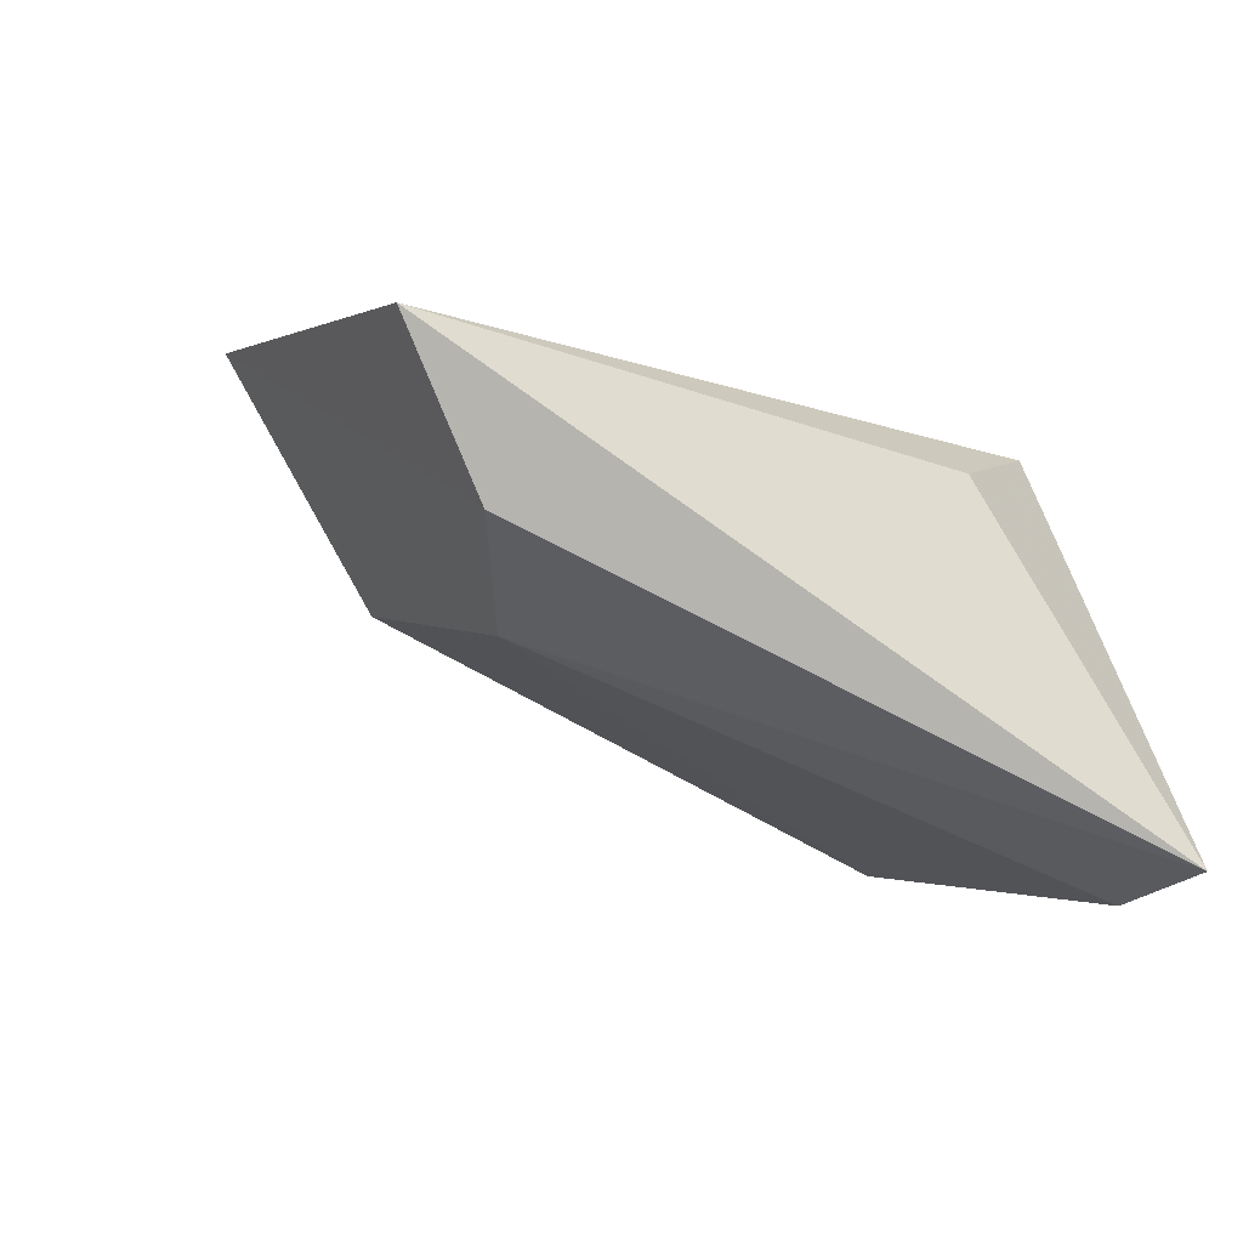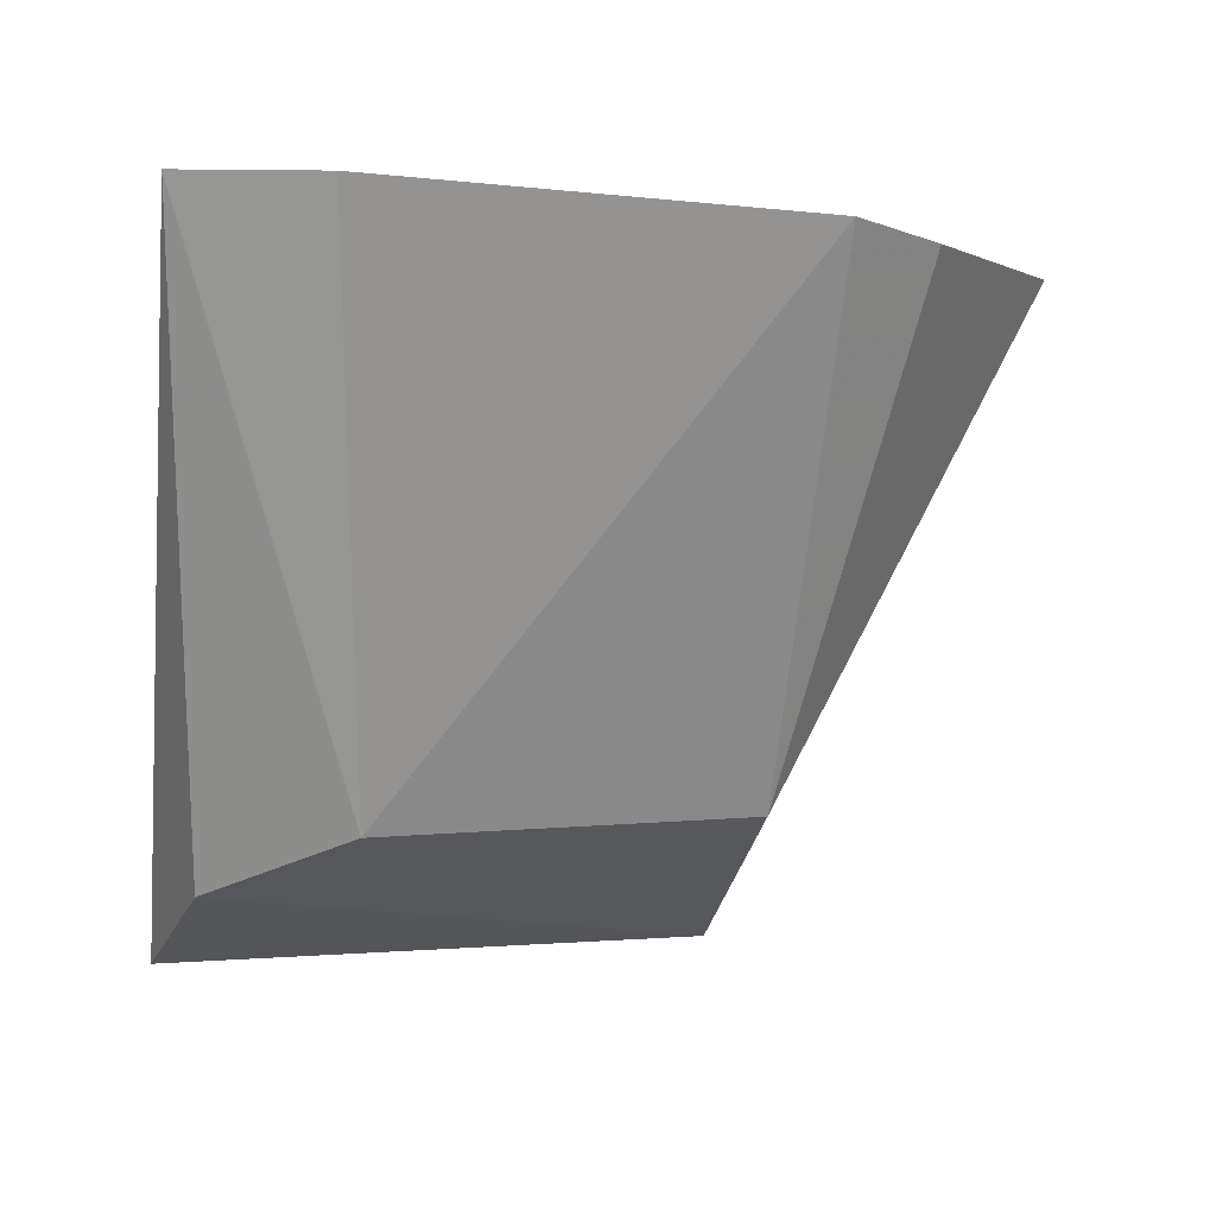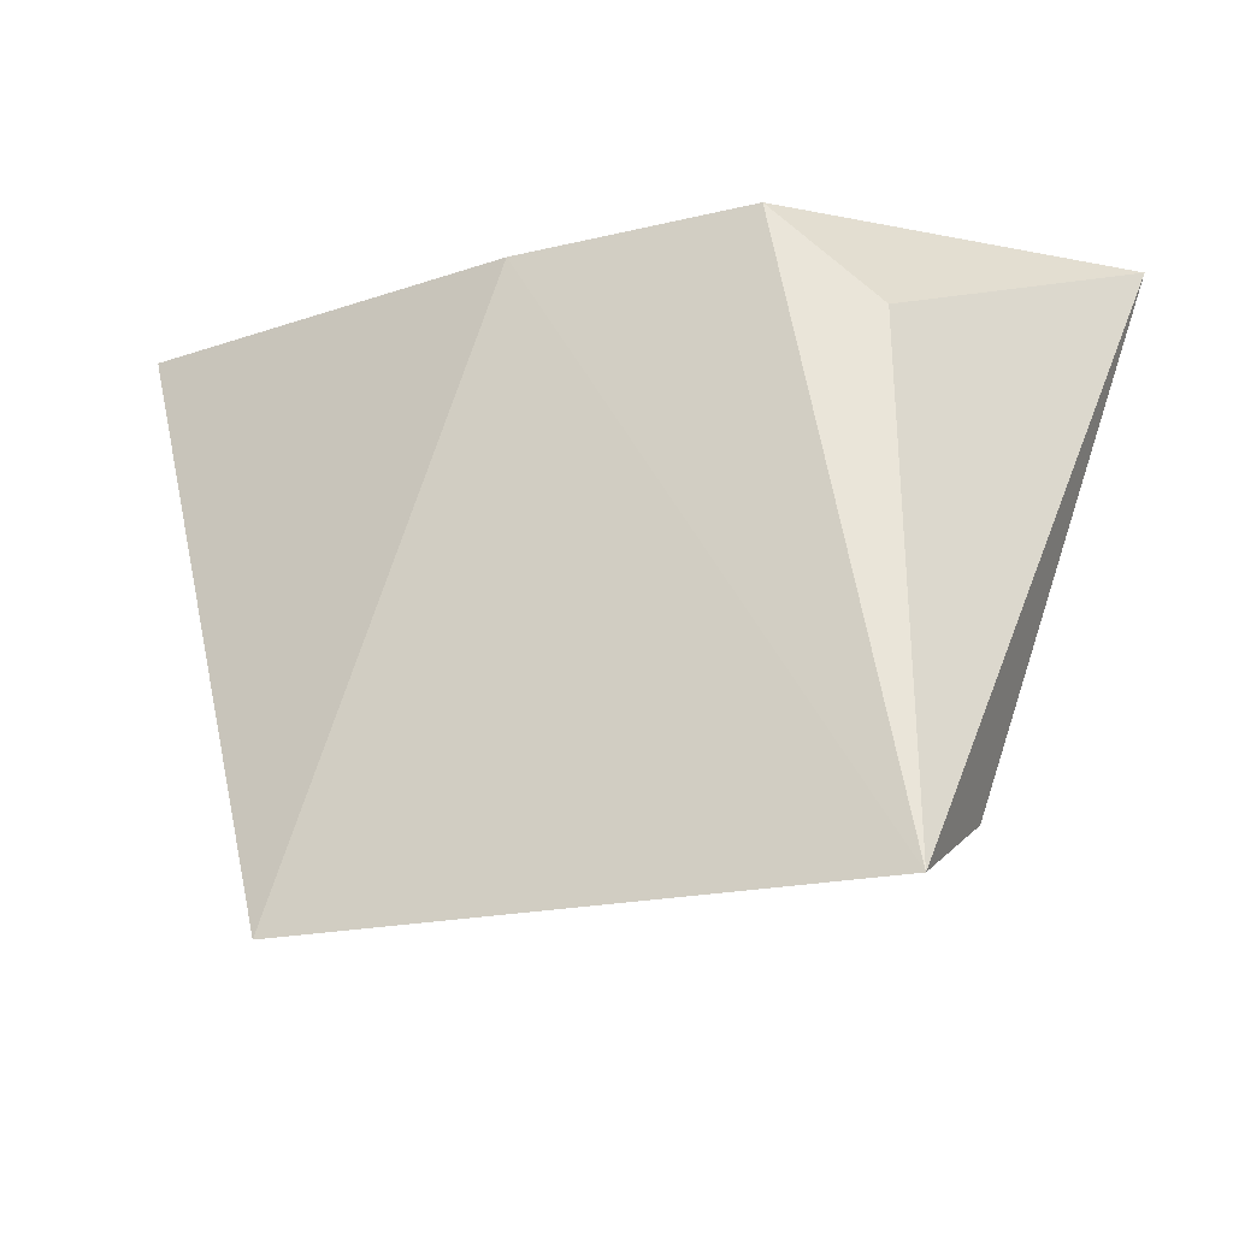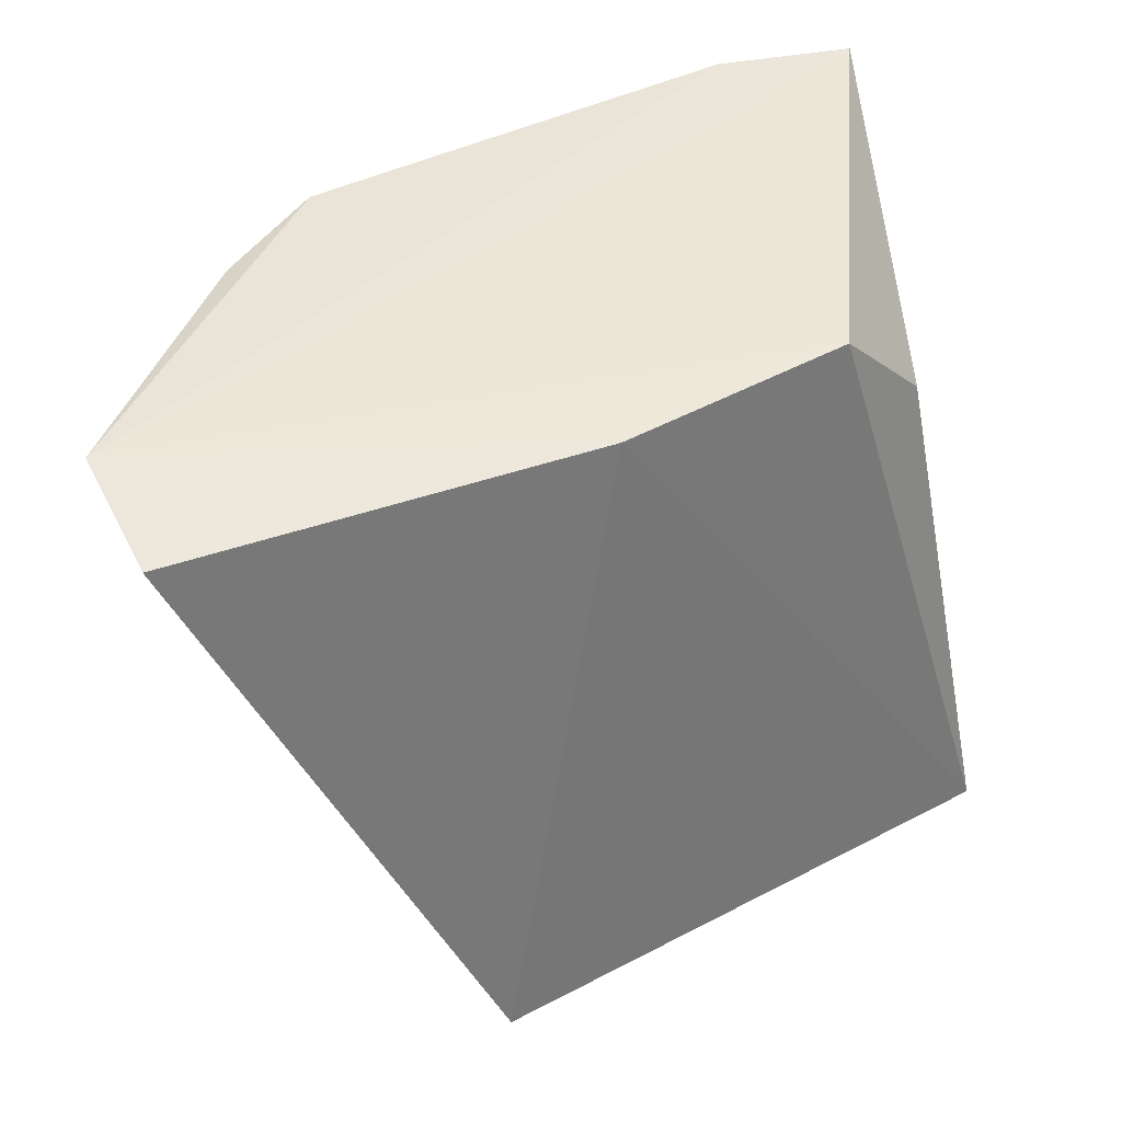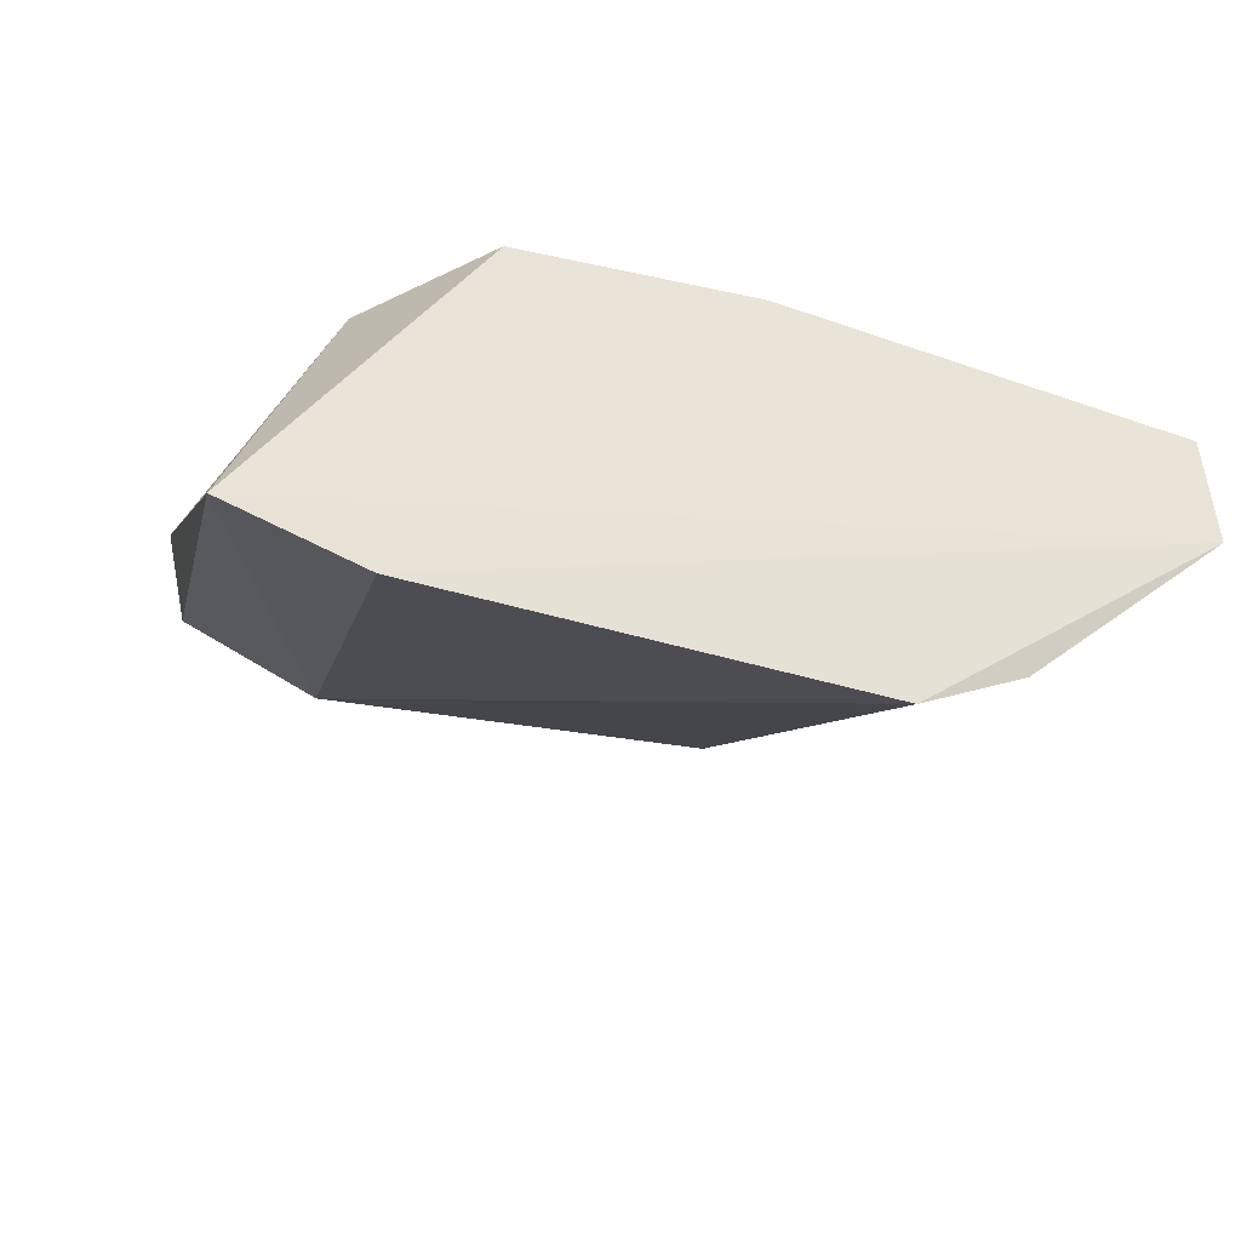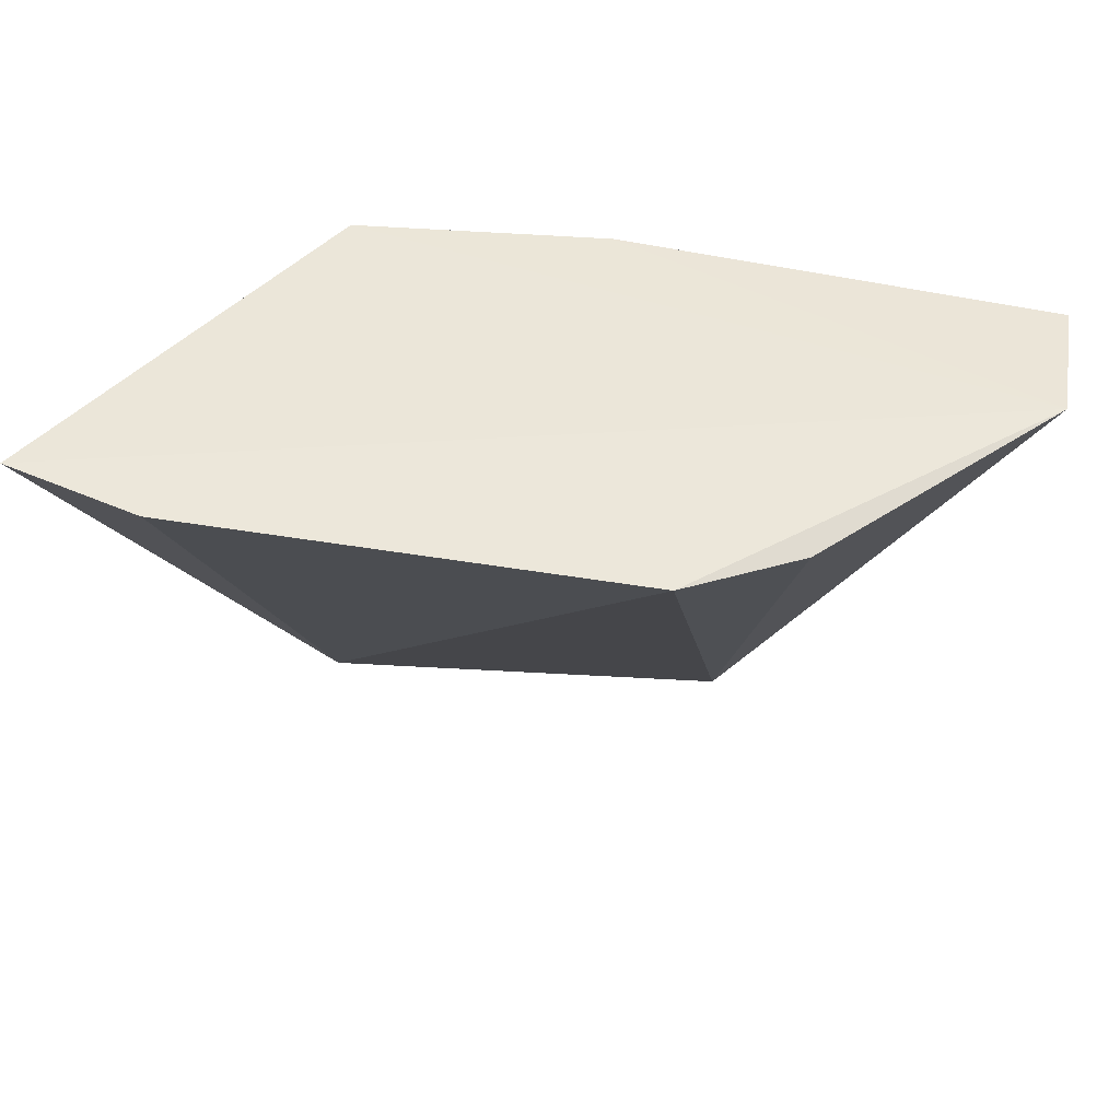
<metadata>
{"format":"obj","ext":"obj","renderer":"f3d","projection":"perspective","resolution":1024,"background":"white","views":[{"elev":-0.9,"azim":-112.1,"up":"+Y"},{"elev":-1.9,"azim":-20.1,"up":"+Z"},{"elev":-19.8,"azim":-152.2,"up":"+Z"},{"elev":45.1,"azim":151.0,"up":"+Z"},{"elev":-34.4,"azim":-20.6,"up":"+Y"},{"elev":53.4,"azim":7.8,"up":"+Z"}]}
</metadata>
<code>
v 0.01524 0.01272 0.1951
v 0.04071 0.032 0.195
v -0.03124 0.01662 0.1958
v -0.01259 0.04483 0.1928
v 0.02086 0.05401 0.1427
v -0.02067 0.01342 0.1958
v 0.01785 0.03384 0.1535
v 0.04099 0.0424 0.1934
v -0.02529 0.05192 0.1422
v 0.02402 0.01716 0.1944
v -0.01412 0.03203 0.1525
v 0.007122 0.04607 0.1928
v -0.02091 0.04308 0.1839
v -0.02437 0.03968 0.1481
f 3 2 4
f 6 1 2
f 6 2 3
f 7 5 2
f 8 2 5
f 10 7 2
f 10 2 1
f 10 1 7
f 11 7 1
f 11 1 6
f 11 6 3
f 11 5 7
f 12 8 5
f 12 4 2
f 12 2 8
f 12 9 4
f 12 5 9
f 13 9 3
f 13 3 4
f 13 4 9
f 14 11 3
f 14 3 9
f 14 9 5
f 14 5 11

</code>
